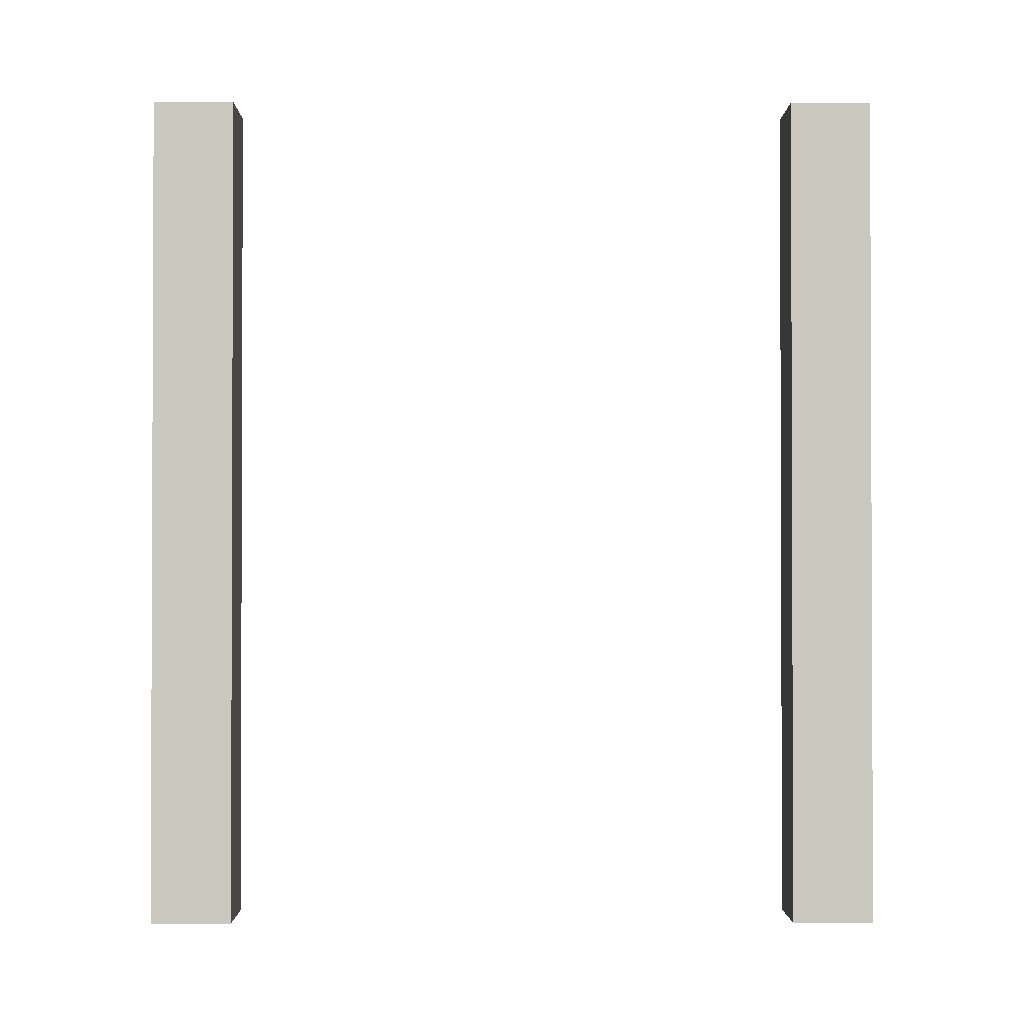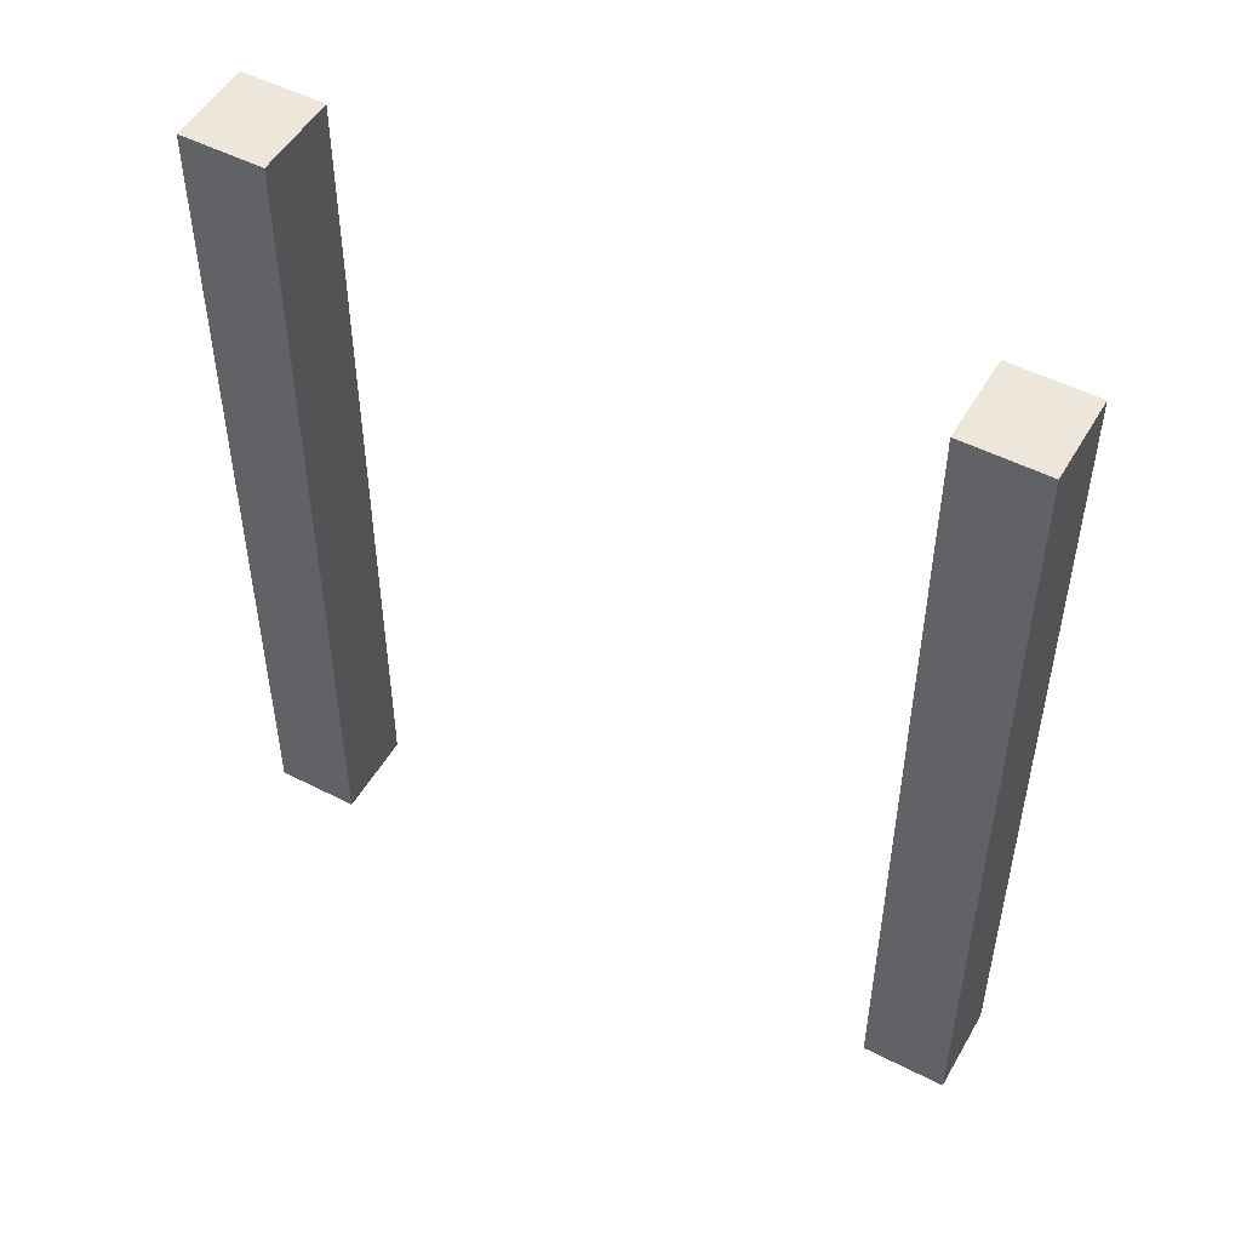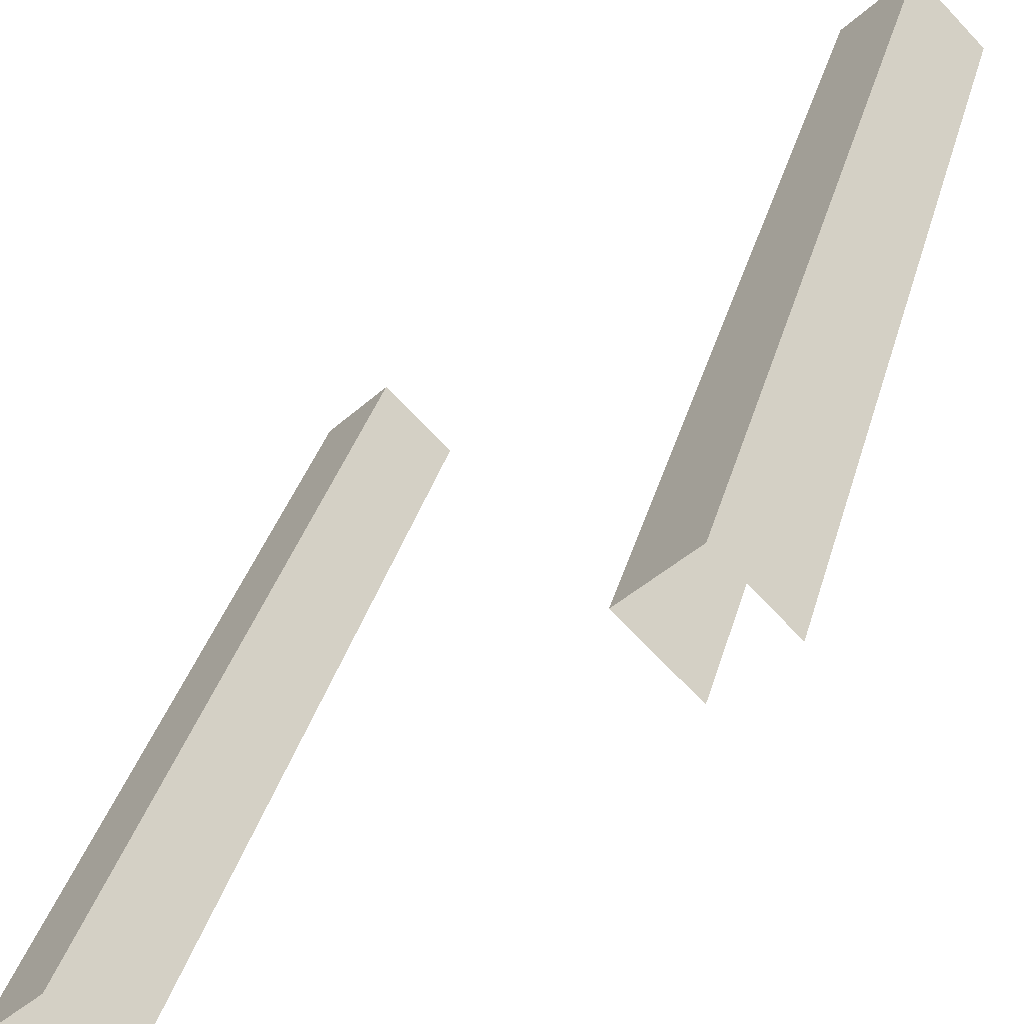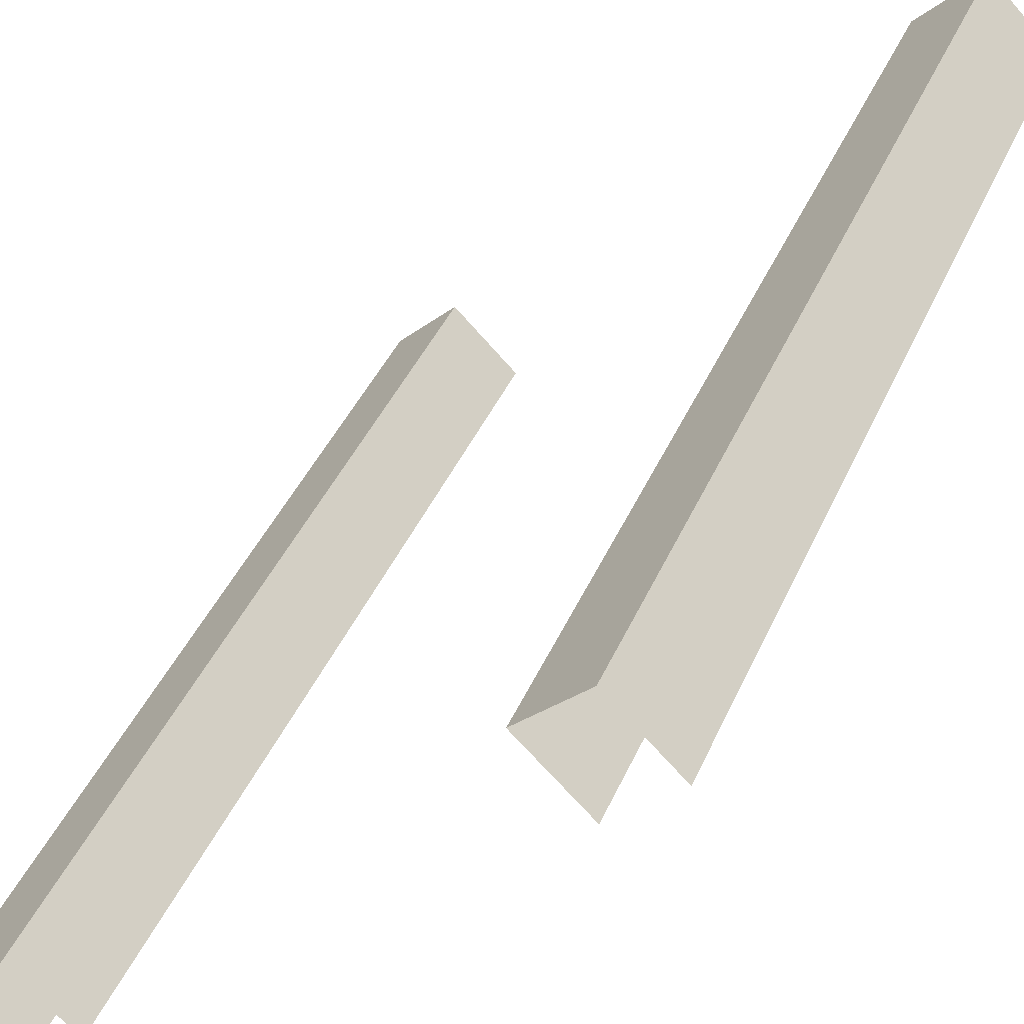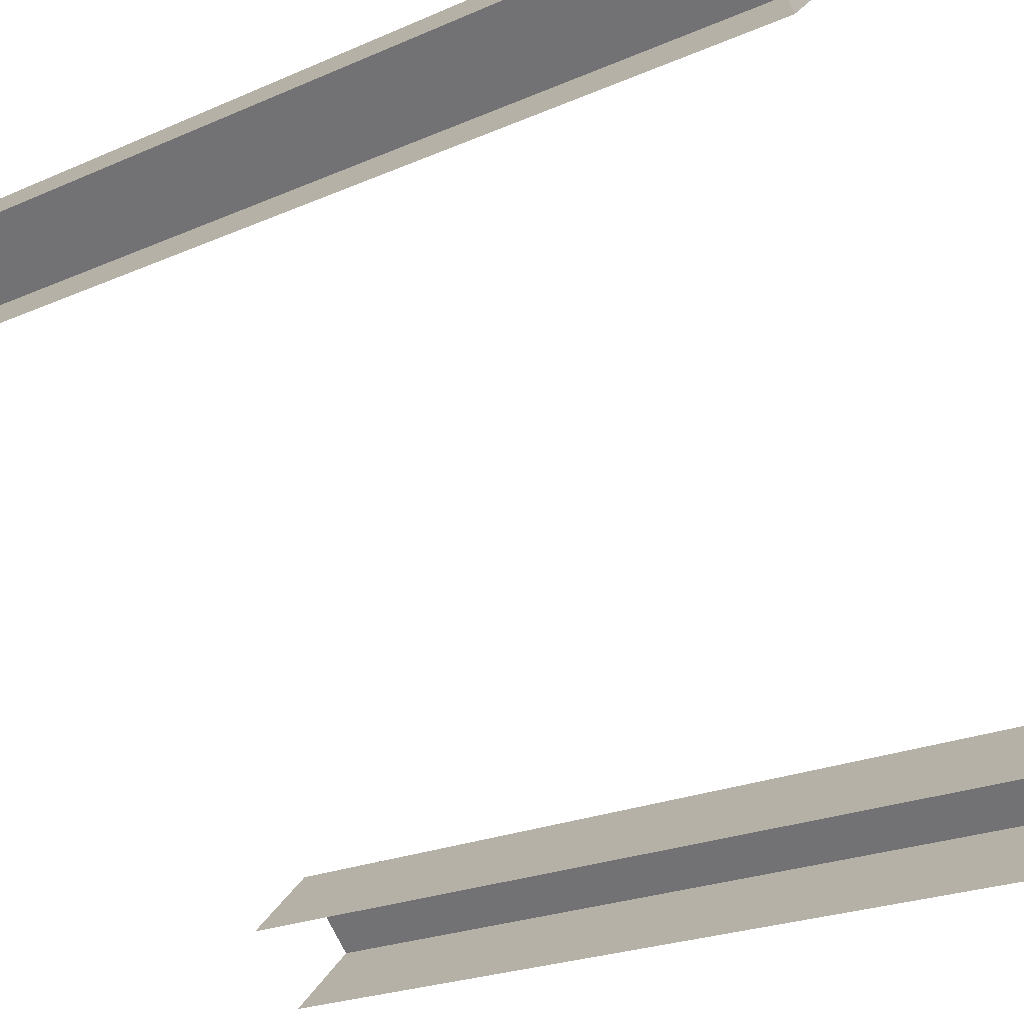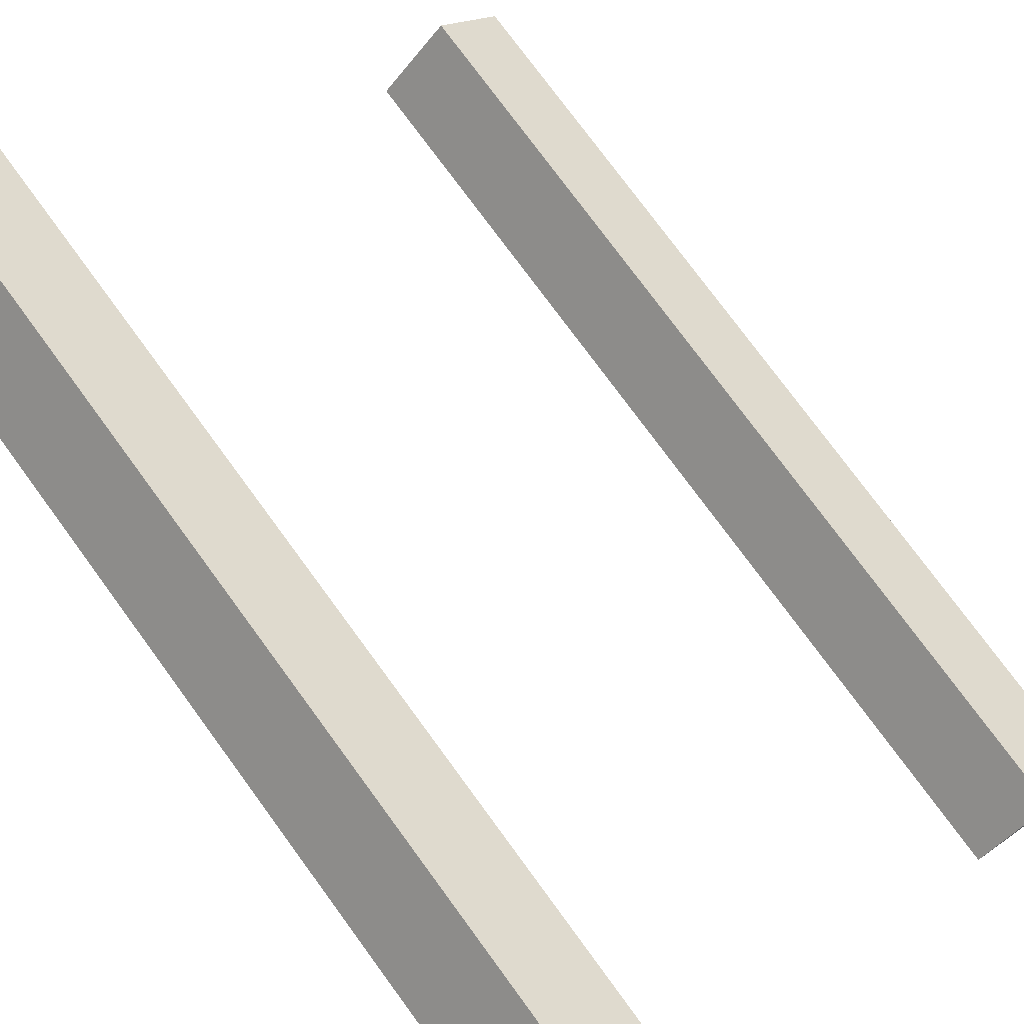
<metadata>
{"format":"obj","ext":"obj","renderer":"f3d","projection":"perspective","resolution":1024,"background":"white","views":[{"elev":-1.3,"azim":-46.0,"up":"+Y"},{"elev":50.9,"azim":-16.3,"up":"+Y"},{"elev":34.1,"azim":14.7,"up":"+Z"},{"elev":42.1,"azim":22.5,"up":"+Z"},{"elev":-21.4,"azim":128.6,"up":"+Z"},{"elev":76.2,"azim":143.8,"up":"+Z"}]}
</metadata>
<code>
g ian1096
v 23.02 78.51 -9.997
v 16.44 78.51 -16.69
v 9.387 78.51 -9.756
v 15.96 78.51 -3.065
v 23.02 78.51 -9.997
v 15.96 78.51 -3.065
v 15.96 36.19 -3.065
v 23.02 36.19 -9.997
v 15.96 78.51 -3.065
v 9.387 78.51 -9.756
v 9.387 36.19 -9.756
v 15.96 36.19 -3.065
v 9.387 78.51 -9.756
v 16.44 78.51 -16.69
v 16.44 36.19 -16.69
v 9.387 36.19 -9.756
v 23.02 -18.17 -9.997
v 15.96 -18.17 -3.065
v 15.96 -18.17 -3.065
v 9.387 -18.17 -9.756
v 9.387 -18.17 -9.756
v 16.44 -18.17 -16.69
v -29.77 78.51 -63.71
v -36.34 78.51 -70.4
v -43.4 78.51 -63.47
v -36.82 78.51 -56.78
v -29.77 78.51 -63.71
v -36.82 78.51 -56.78
v -36.82 36.19 -56.78
v -29.77 36.19 -63.71
v -36.82 78.51 -56.78
v -43.4 78.51 -63.47
v -43.4 36.19 -63.47
v -36.82 36.19 -56.78
v -43.4 78.51 -63.47
v -36.34 78.51 -70.4
v -36.34 36.19 -70.4
v -43.4 36.19 -63.47
v -29.77 -18.17 -63.71
v -36.82 -18.17 -56.78
v -36.82 -18.17 -56.78
v -43.4 -18.17 -63.47
v -43.4 -18.17 -63.47
v -36.34 -18.17 -70.4
f 3 1 2
f 1 3 4
f 7 5 6
f 5 7 8
f 11 9 10
f 9 11 12
f 15 13 14
f 13 15 16
f 7 17 8
f 17 7 18
f 11 19 12
f 19 11 20
f 15 21 16
f 21 15 22
f 25 23 24
f 23 25 26
f 29 27 28
f 27 29 30
f 33 31 32
f 31 33 34
f 37 35 36
f 35 37 38
f 29 39 30
f 39 29 40
f 33 41 34
f 41 33 42
f 37 43 38
f 43 37 44

</code>
